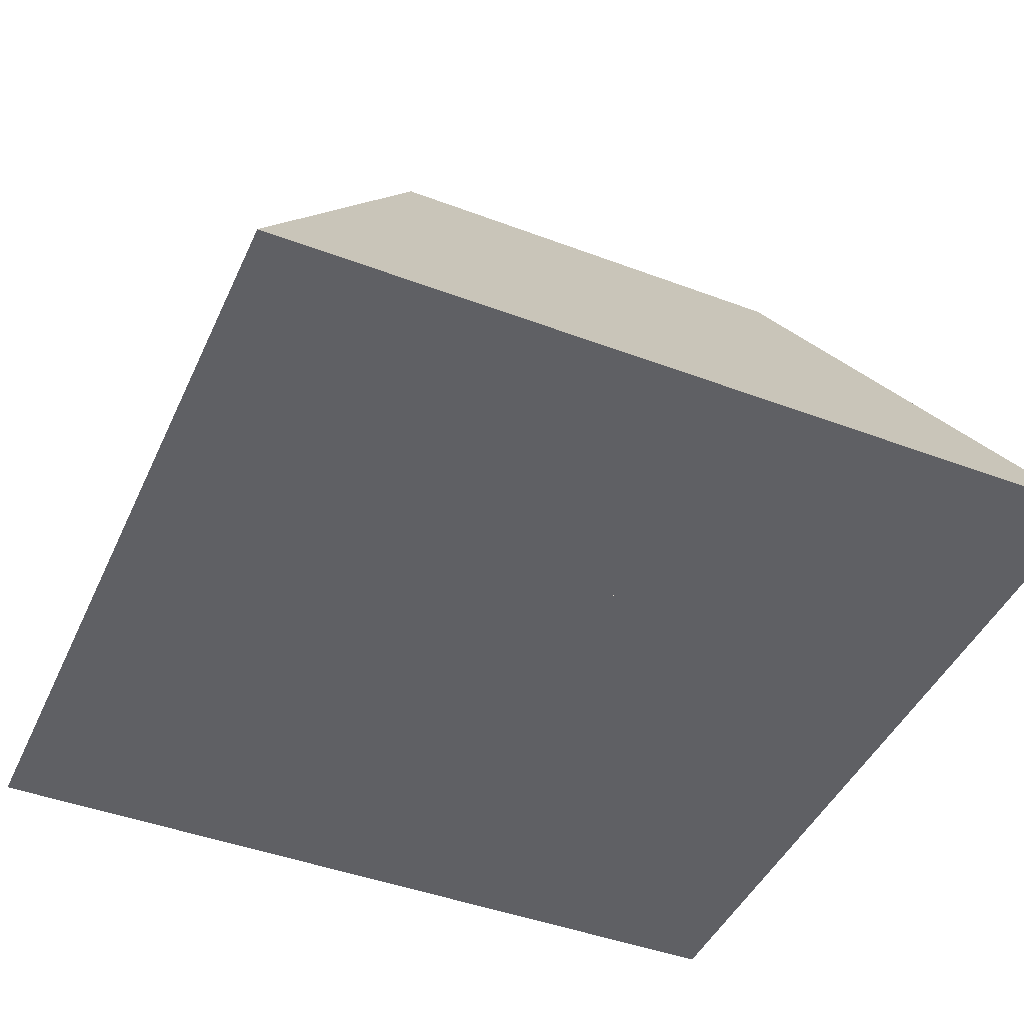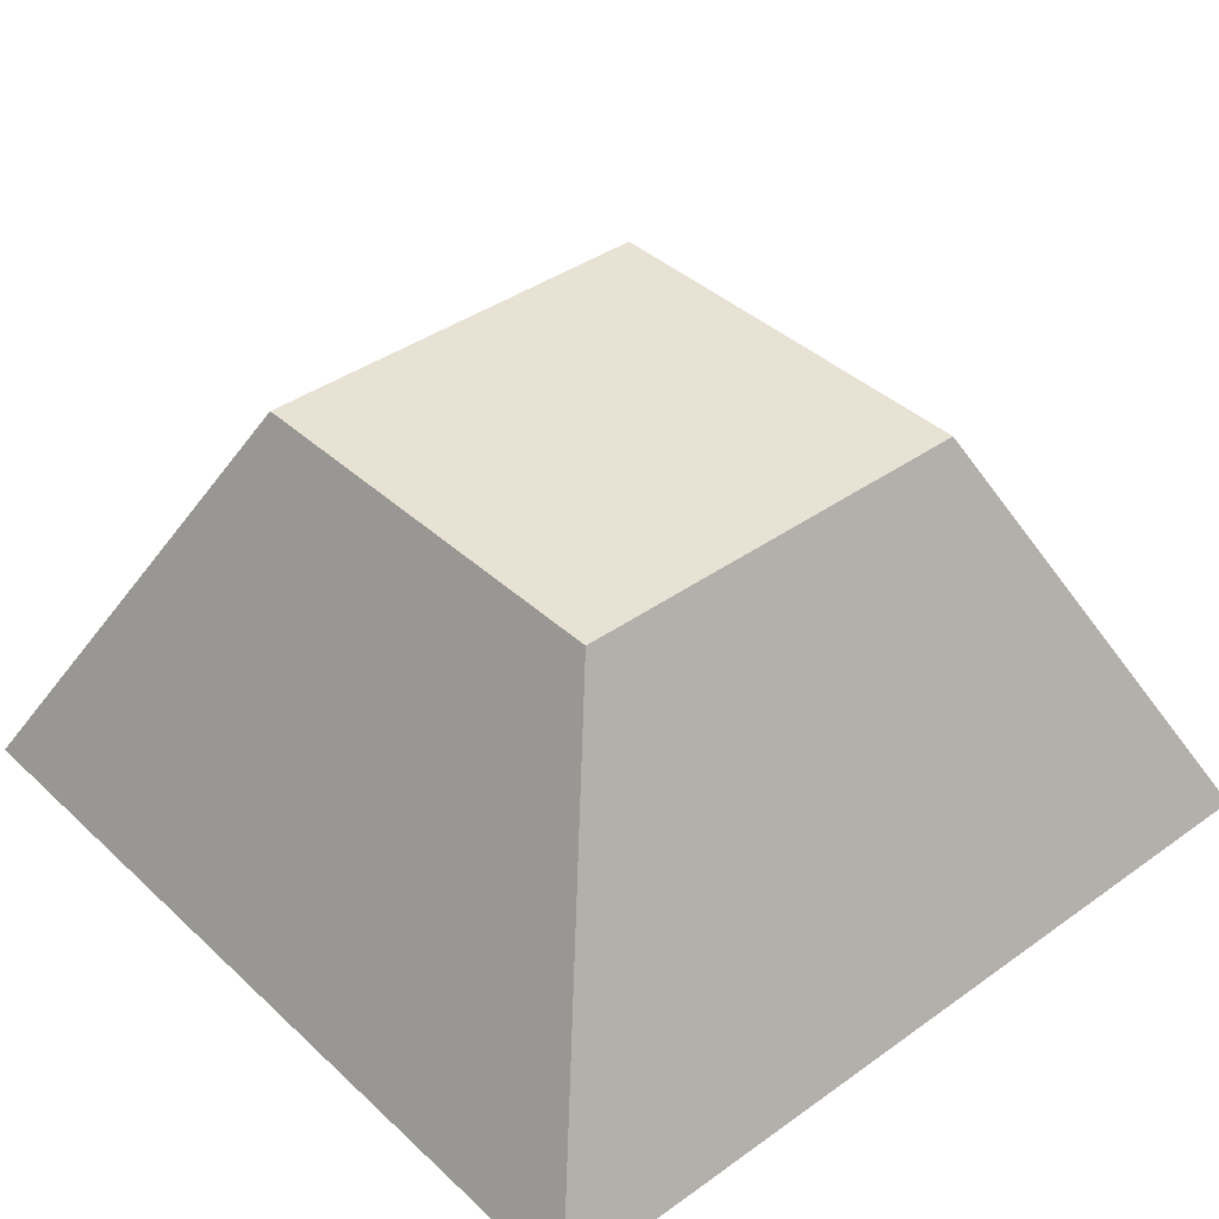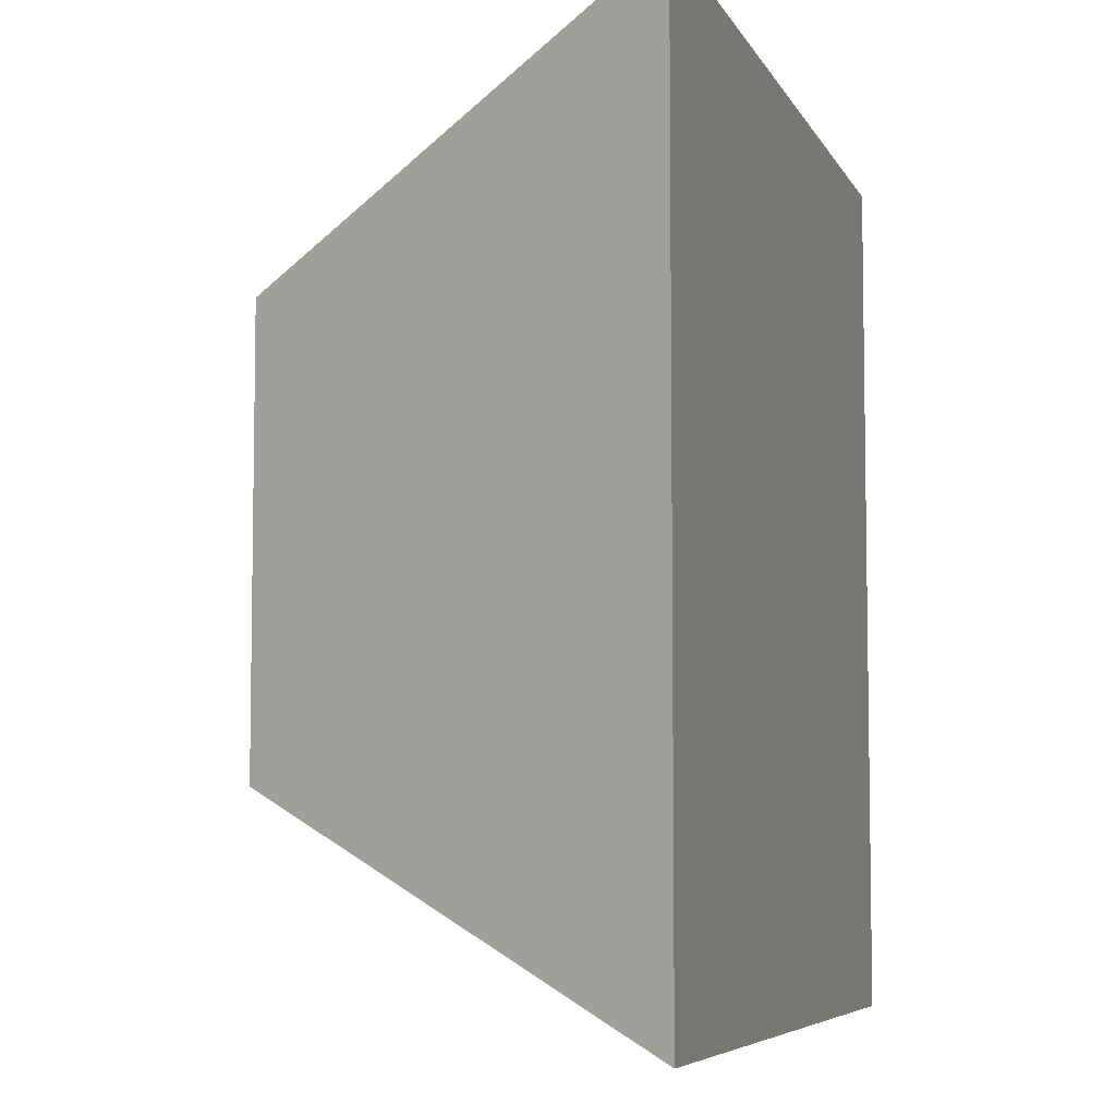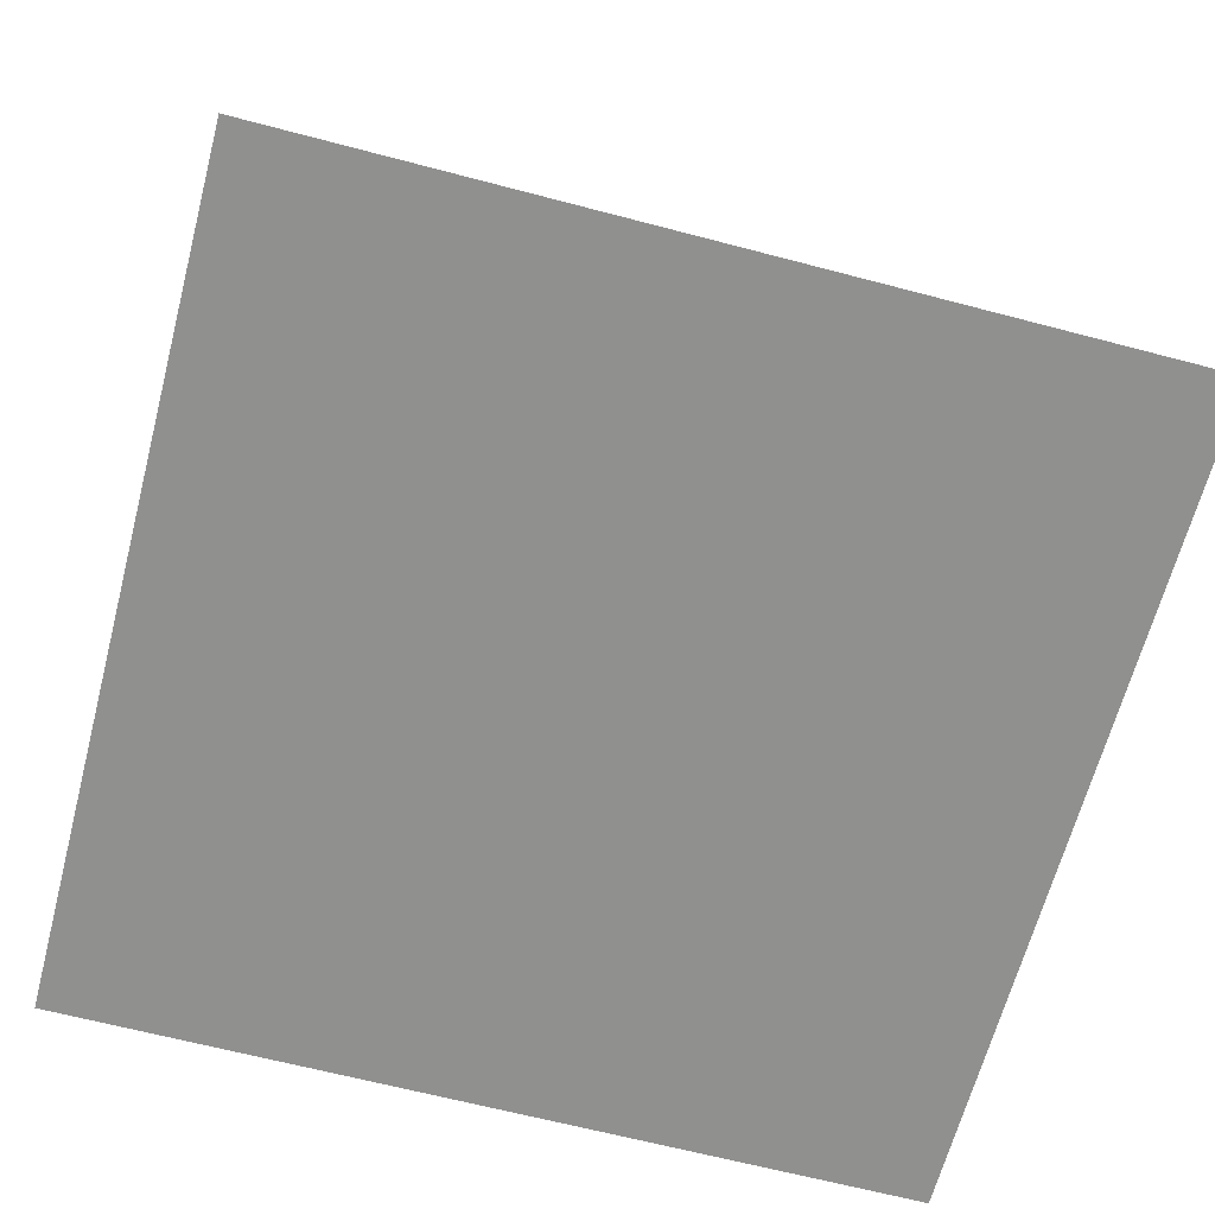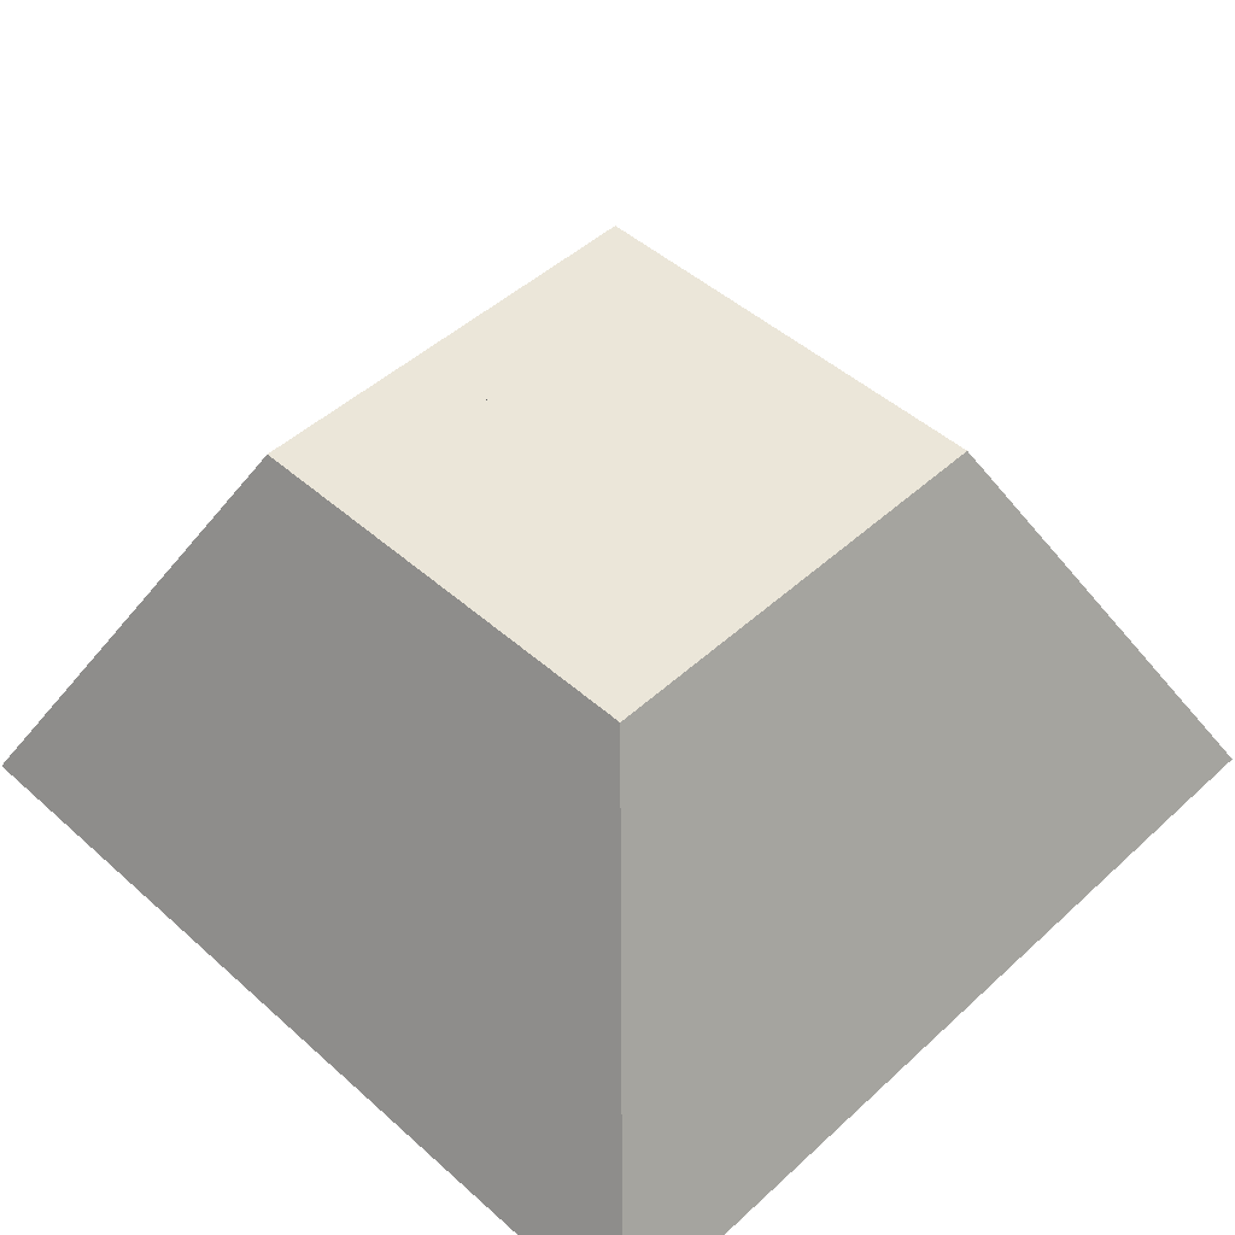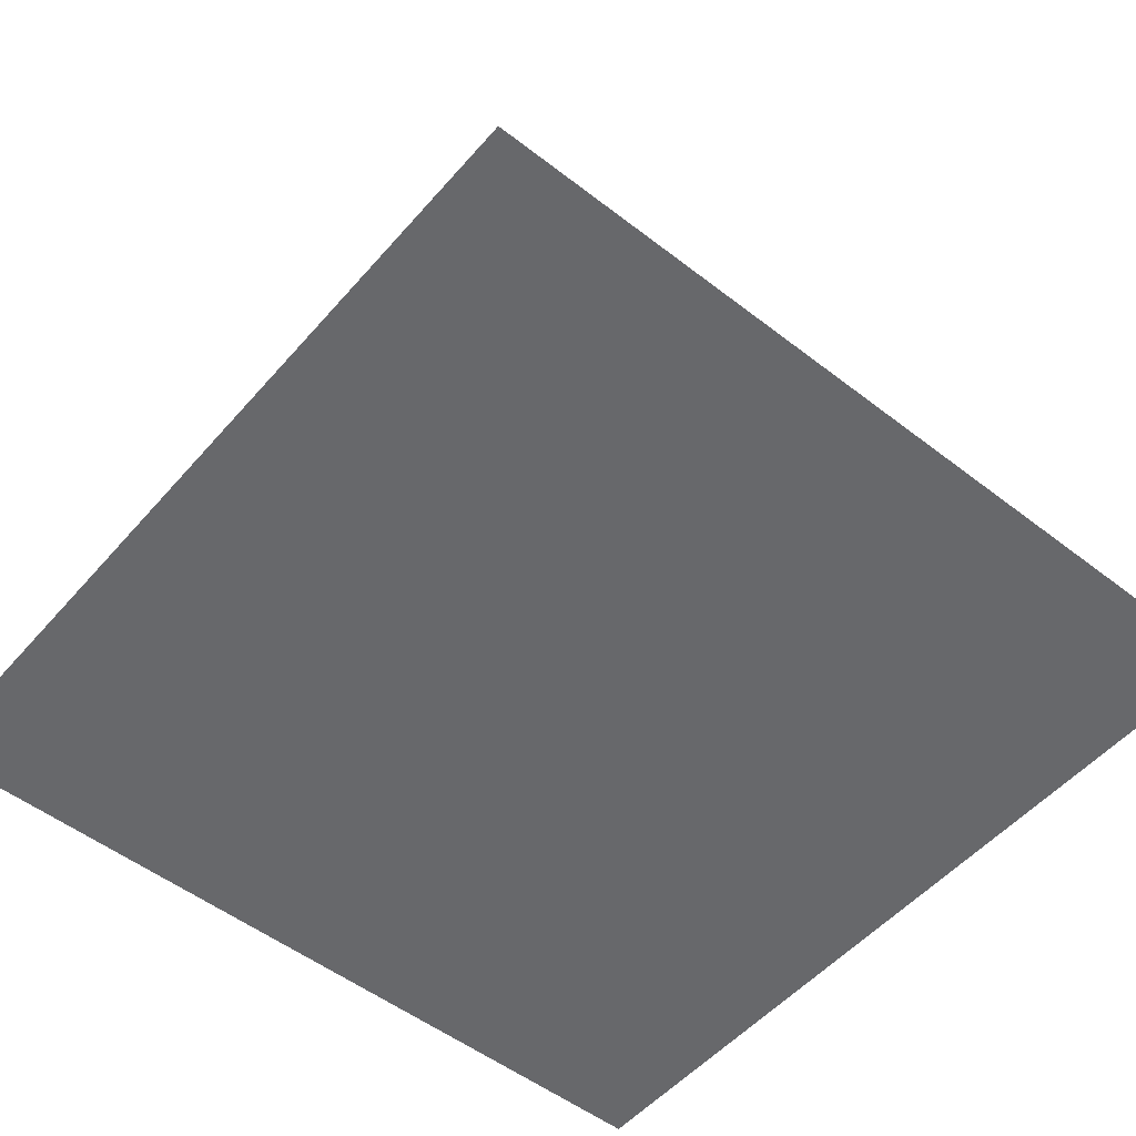
<metadata>
{"format":"obj","ext":"obj","renderer":"f3d","projection":"perspective","resolution":1024,"background":"white","views":[{"elev":-44.8,"azim":156.4,"up":"+Y"},{"elev":39.8,"azim":138.6,"up":"+Y"},{"elev":-6.3,"azim":-73.7,"up":"+Z"},{"elev":-65.5,"azim":75.2,"up":"+Y"},{"elev":48.2,"azim":134.6,"up":"+Y"},{"elev":-52.5,"azim":-129.8,"up":"+Y"}]}
</metadata>
<code>
g flare1Set
v -0.5 0 0.5
v 0.5 0 0.5
v -0.25 0.5 0.25
v 0.25 0.5 0.25
v -0.25 0.5 -0.25
v 0.25 0.5 -0.25
v -0.5 0 -0.5
v 0.5 0 -0.5
g pCube1
f 1 2 4 3
f 3 4 6 5
f 5 6 8 7
f 7 8 2 1
f 2 8 6 4
f 7 1 3 5
g default
v -0.15 0 0.15
v 0.15 0 0.15
v -0.15 0.5 0.15
v 0.15 0.5 0.15
v -0.15 0.5 -0.15
v 0.15 0.5 -0.15
v -0.15 0 -0.15
v 0.15 0 -0.15
g pCube2
f 9 10 12 11
f 11 12 14 13
f 13 14 16 15
f 15 16 10 9
f 10 16 14 12
f 15 9 11 13

</code>
